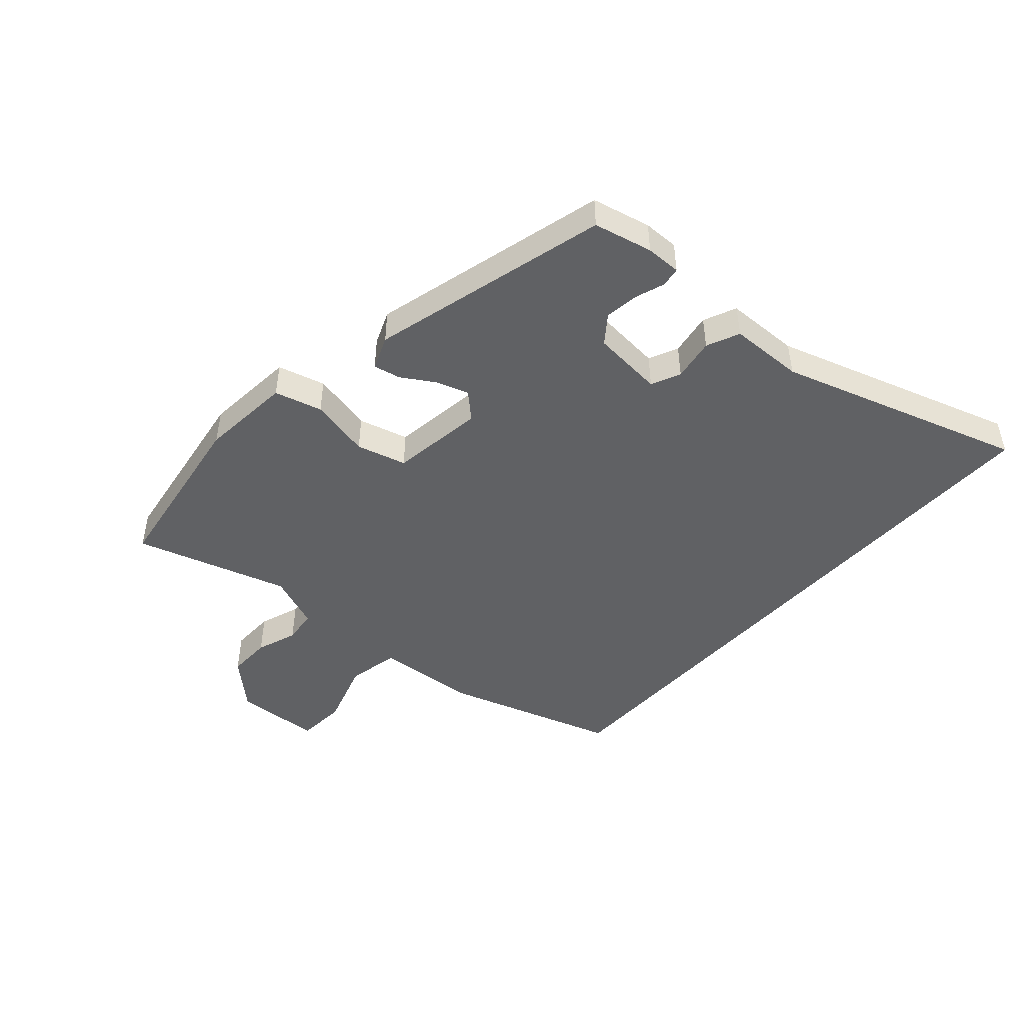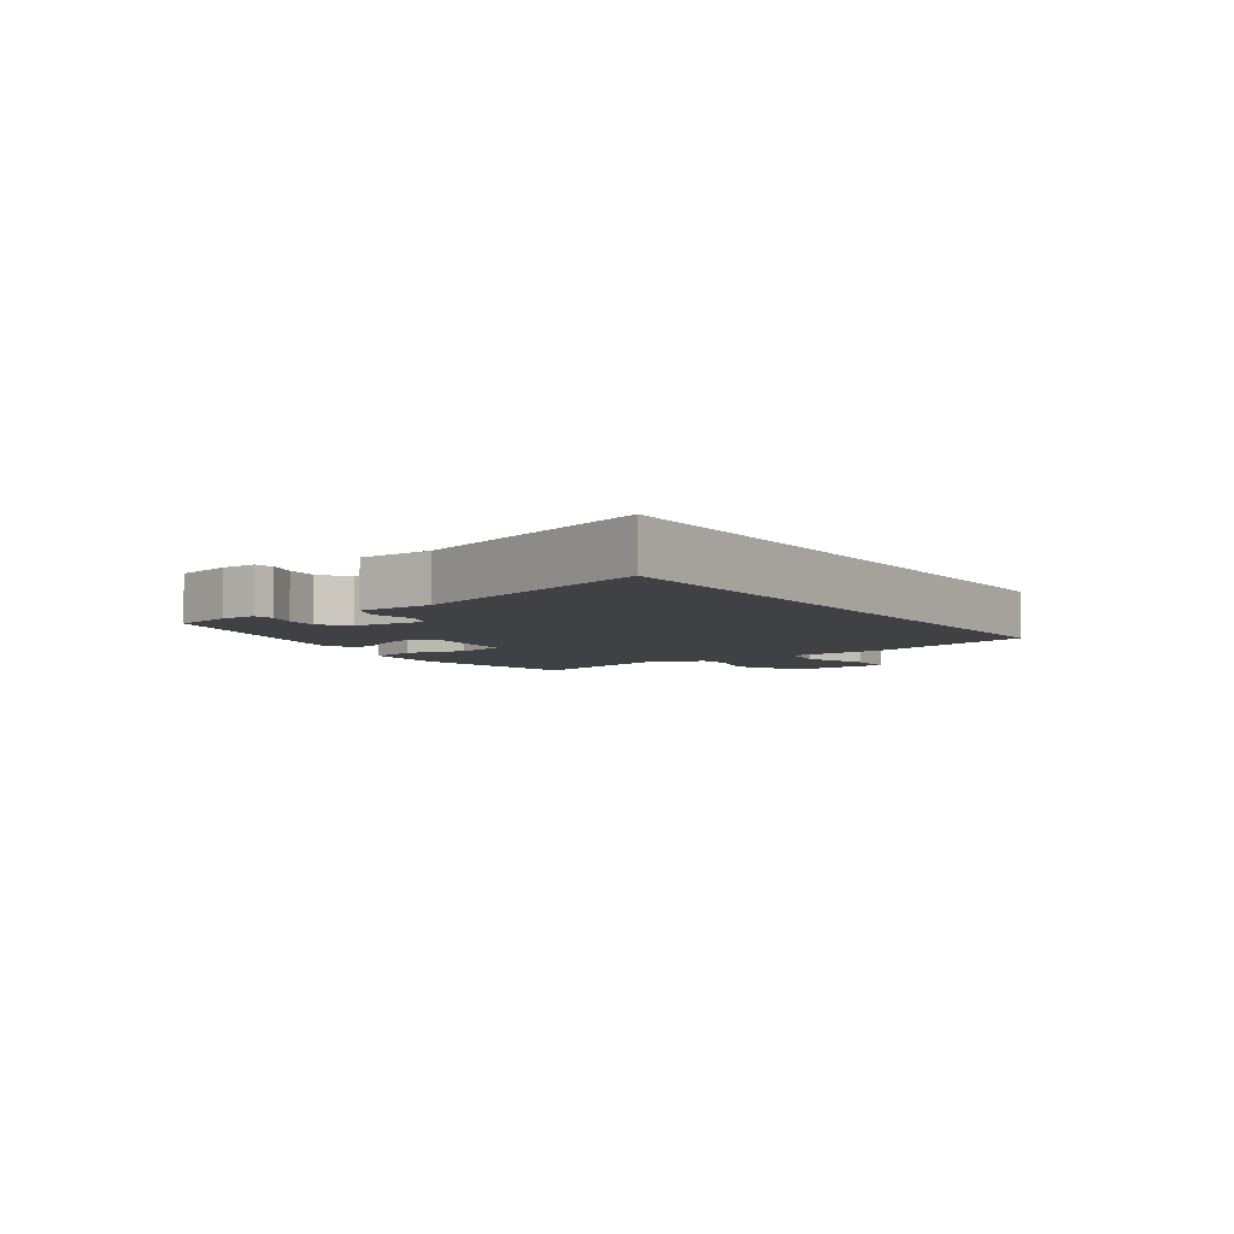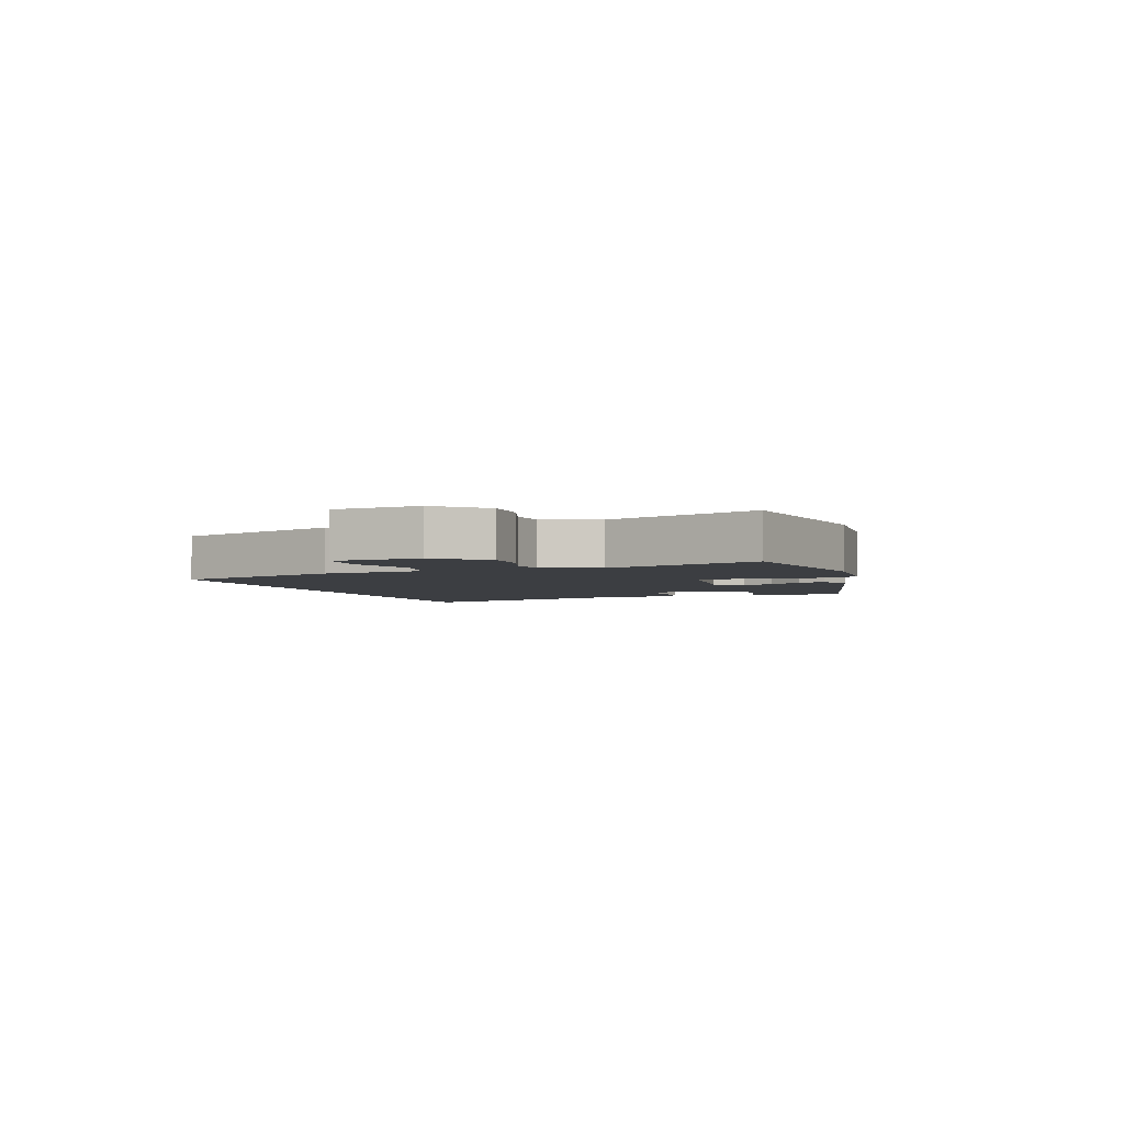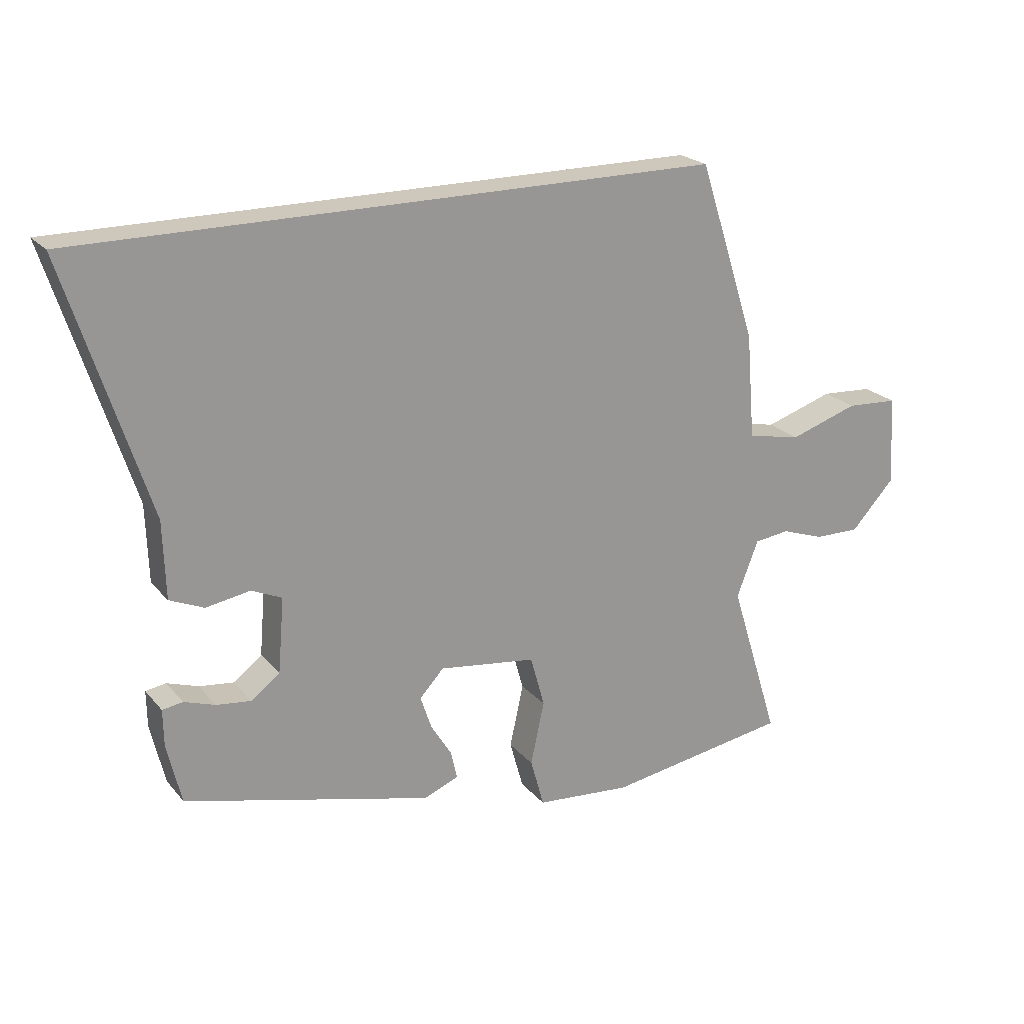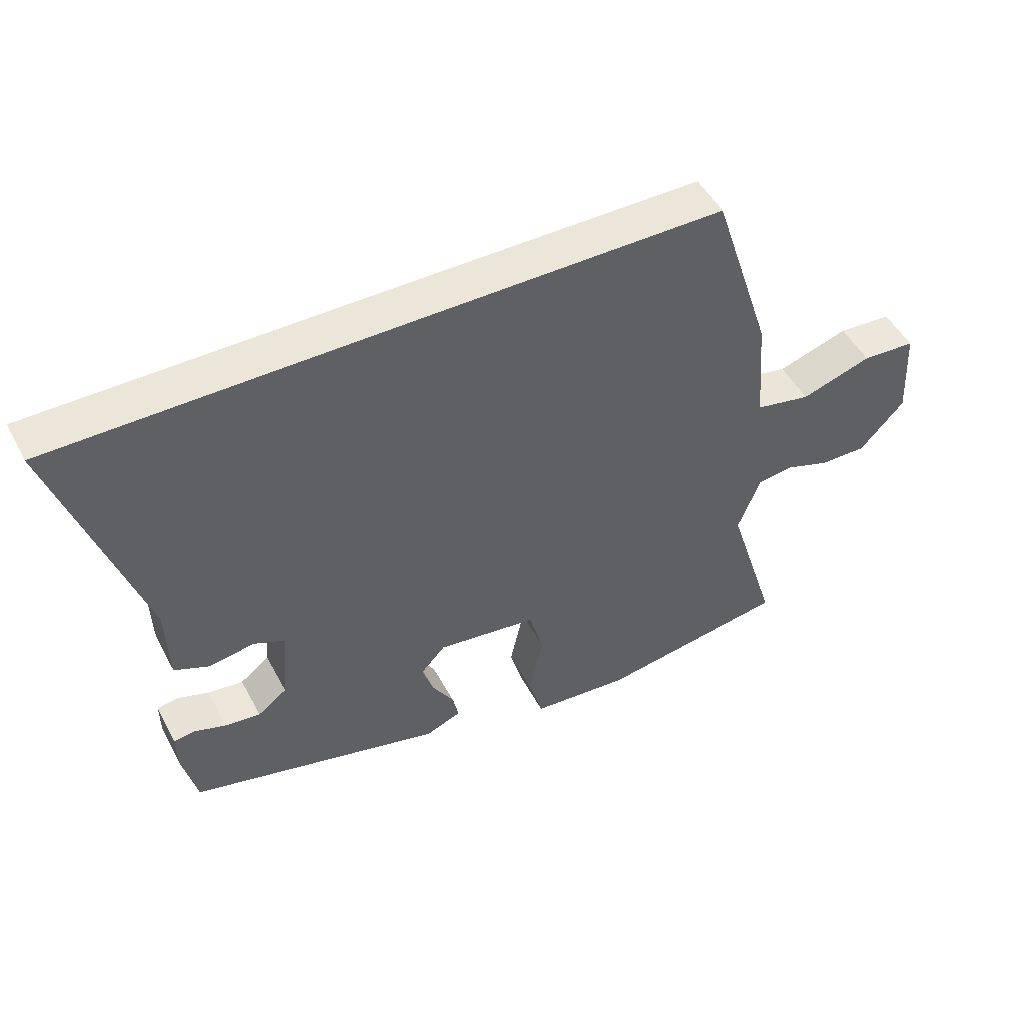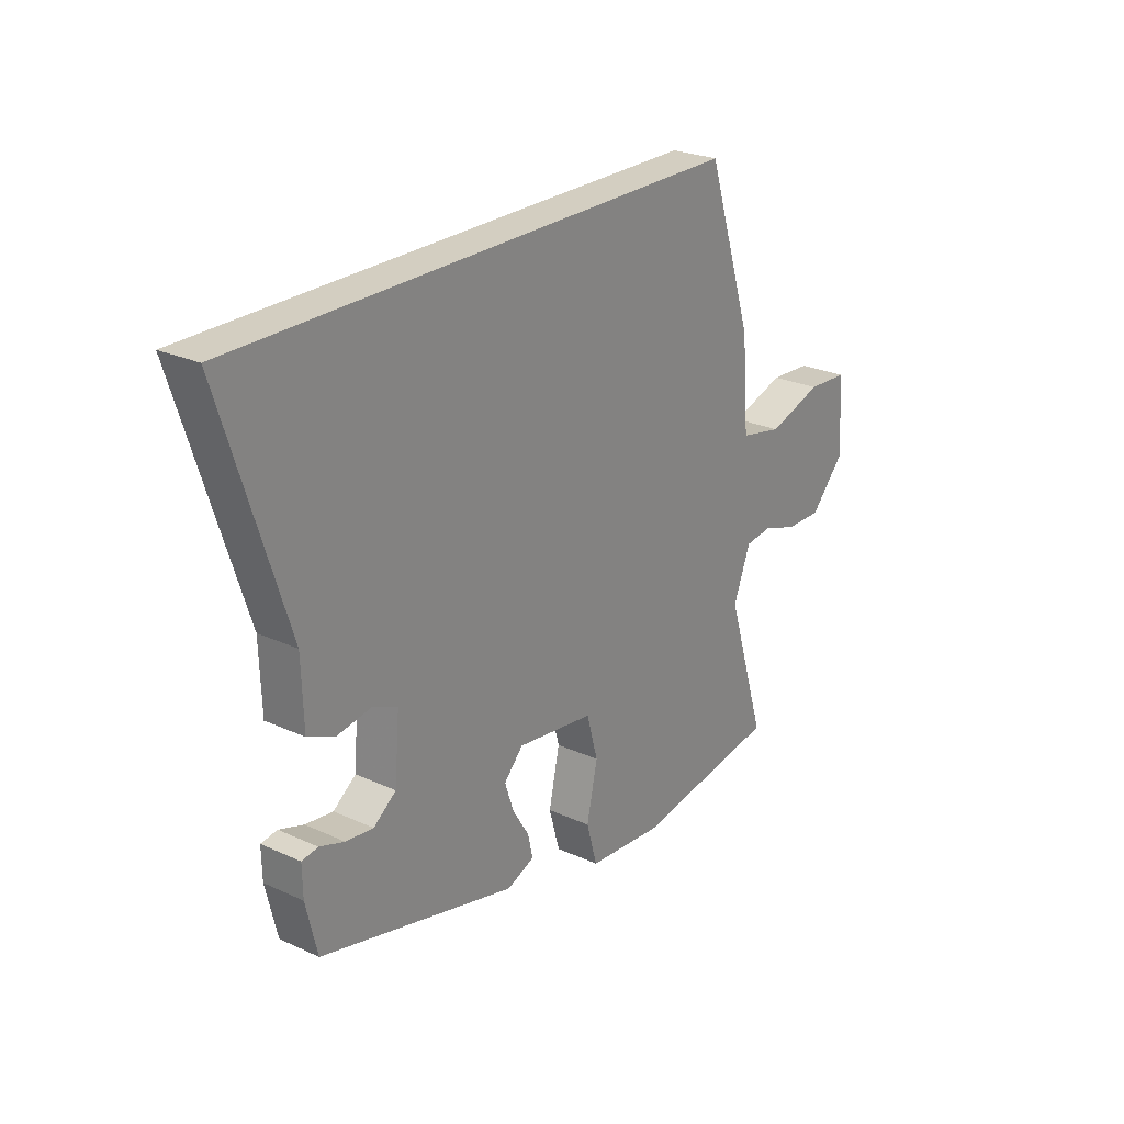
<metadata>
{"format":"obj","ext":"obj","renderer":"f3d","projection":"perspective","resolution":1024,"background":"white","views":[{"elev":-46.9,"azim":-132.0,"up":"+Y"},{"elev":-5.3,"azim":-55.4,"up":"+Y"},{"elev":-3.3,"azim":110.3,"up":"+Y"},{"elev":21.9,"azim":-28.7,"up":"+Z"},{"elev":49.5,"azim":-27.3,"up":"+Z"},{"elev":25.1,"azim":-53.4,"up":"+Z"}]}
</metadata>
<code>
v -0.621 0.07 0.5
v 0.407 0.07 0.5
v 0.5 0.07 0.214
v 0.514 0.07 0.044
v 0.601 0.07 0.026
v 0.712 0.07 0.062
v 0.796 0.07 0.057
v 0.804 0.07 -0.087
v 0.734 0.07 -0.163
v 0.66 0.07 -0.162
v 0.591 0.07 -0.138
v 0.534 0.07 -0.145
v 0.499 0.07 -0.236
v 0.579 0.07 -0.492
v 0.284 0.07 -0.539
v 0.13 0.07 -0.526
v 0.108 0.07 -0.447
v 0.13 0.07 -0.345
v 0.107 0.07 -0.262
v -0.05 0.07 -0.241
v -0.089 0.07 -0.283
v -0.071 0.07 -0.337
v -0.037 0.07 -0.392
v -0.027 0.07 -0.437
v -0.083 0.07 -0.46
v -0.482 0.07 -0.358
v -0.505 0.07 -0.26
v -0.506 0.07 -0.201
v -0.473 0.07 -0.196
v -0.423 0.07 -0.213
v -0.367 0.07 -0.22
v -0.321 0.07 -0.185
v -0.311 0.07 -0.065
v -0.36 0.07 -0.043
v -0.431 0.07 -0.055
v -0.486 0.07 -0.031
v -0.49 0.07 0.093
v -0.621 0 0.5
v 0.407 0 0.5
v 0.5 0 0.214
v 0.514 0 0.044
v 0.601 0 0.026
v 0.712 0 0.062
v 0.796 0 0.057
v 0.804 0 -0.087
v 0.734 0 -0.163
v 0.66 0 -0.162
v 0.591 0 -0.138
v 0.534 0 -0.145
v 0.499 0 -0.236
v 0.579 0 -0.492
v 0.284 0 -0.539
v 0.13 0 -0.526
v 0.108 0 -0.447
v 0.13 0 -0.345
v 0.107 0 -0.262
v -0.05 0 -0.241
v -0.089 0 -0.283
v -0.071 0 -0.337
v -0.037 0 -0.392
v -0.027 0 -0.437
v -0.083 0 -0.46
v -0.482 0 -0.358
v -0.505 0 -0.26
v -0.506 0 -0.201
v -0.473 0 -0.196
v -0.423 0 -0.213
v -0.367 0 -0.22
v -0.321 0 -0.185
v -0.311 0 -0.065
v -0.36 0 -0.043
v -0.431 0 -0.055
v -0.486 0 -0.031
v -0.49 0 0.093
f 34 35 36 37
f 2 3 4
f 1 2 4
f 37 1 4
f 34 37 4
f 33 34 4
f 32 33 4 5
f 31 32 5
f 28 29 30
f 27 28 30
f 26 27 30
f 25 26 30
f 24 25 30
f 23 24 30
f 22 23 30
f 21 22 30 31
f 20 21 31
f 16 17 18
f 15 16 18
f 14 15 18
f 13 14 18
f 12 13 18 19
f 9 10 11
f 8 9 11
f 7 8 11
f 6 7 11
f 5 6 11
f 5 11 12
f 20 31 5 12
f 12 19 20
f 74 73 72 71
f 41 40 39
f 41 39 38
f 41 38 74
f 41 74 71
f 41 71 70
f 42 41 70 69
f 42 69 68
f 67 66 65
f 67 65 64
f 67 64 63
f 67 63 62
f 67 62 61
f 67 61 60
f 67 60 59
f 68 67 59 58
f 68 58 57
f 55 54 53
f 55 53 52
f 55 52 51
f 55 51 50
f 56 55 50 49
f 48 47 46
f 48 46 45
f 48 45 44
f 48 44 43
f 48 43 42
f 49 48 42
f 49 42 68 57
f 57 56 49
f 1 38 39 2
f 2 39 40 3
f 3 40 41 4
f 4 41 42 5
f 5 42 43 6
f 6 43 44 7
f 7 44 45 8
f 8 45 46 9
f 9 46 47 10
f 10 47 48 11
f 11 48 49 12
f 12 49 50 13
f 13 50 51 14
f 14 51 52 15
f 15 52 53 16
f 16 53 54 17
f 17 54 55 18
f 18 55 56 19
f 19 56 57 20
f 20 57 58 21
f 21 58 59 22
f 22 59 60 23
f 23 60 61 24
f 24 61 62 25
f 25 62 63 26
f 26 63 64 27
f 27 64 65 28
f 28 65 66 29
f 29 66 67 30
f 30 67 68 31
f 31 68 69 32
f 32 69 70 33
f 33 70 71 34
f 34 71 72 35
f 35 72 73 36
f 36 73 74 37
f 37 74 38 1

</code>
